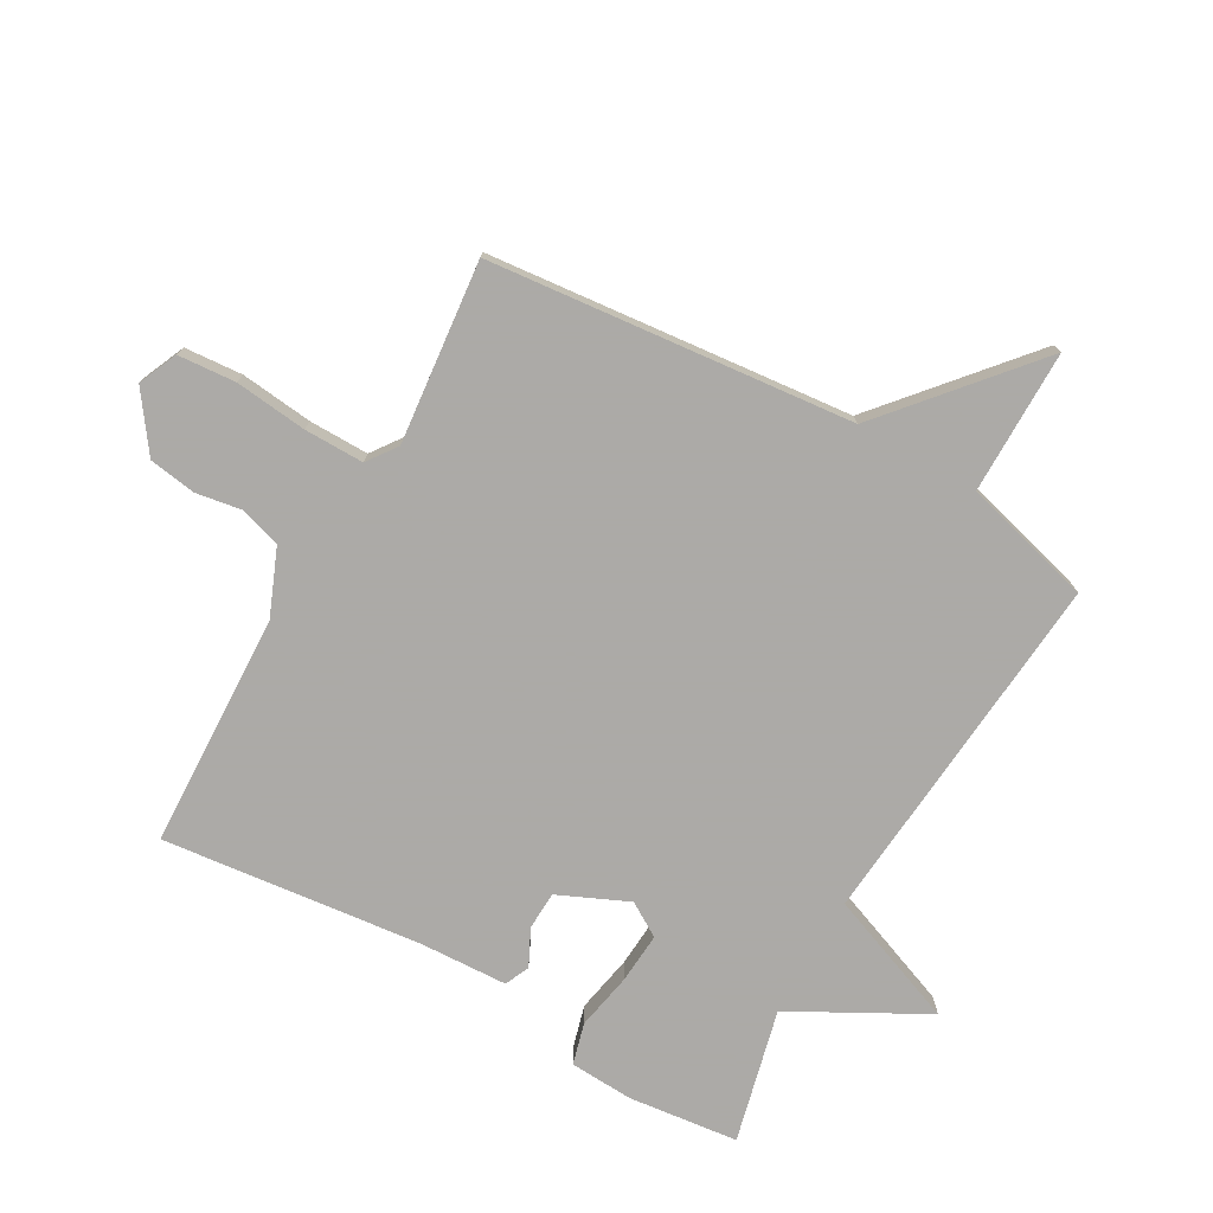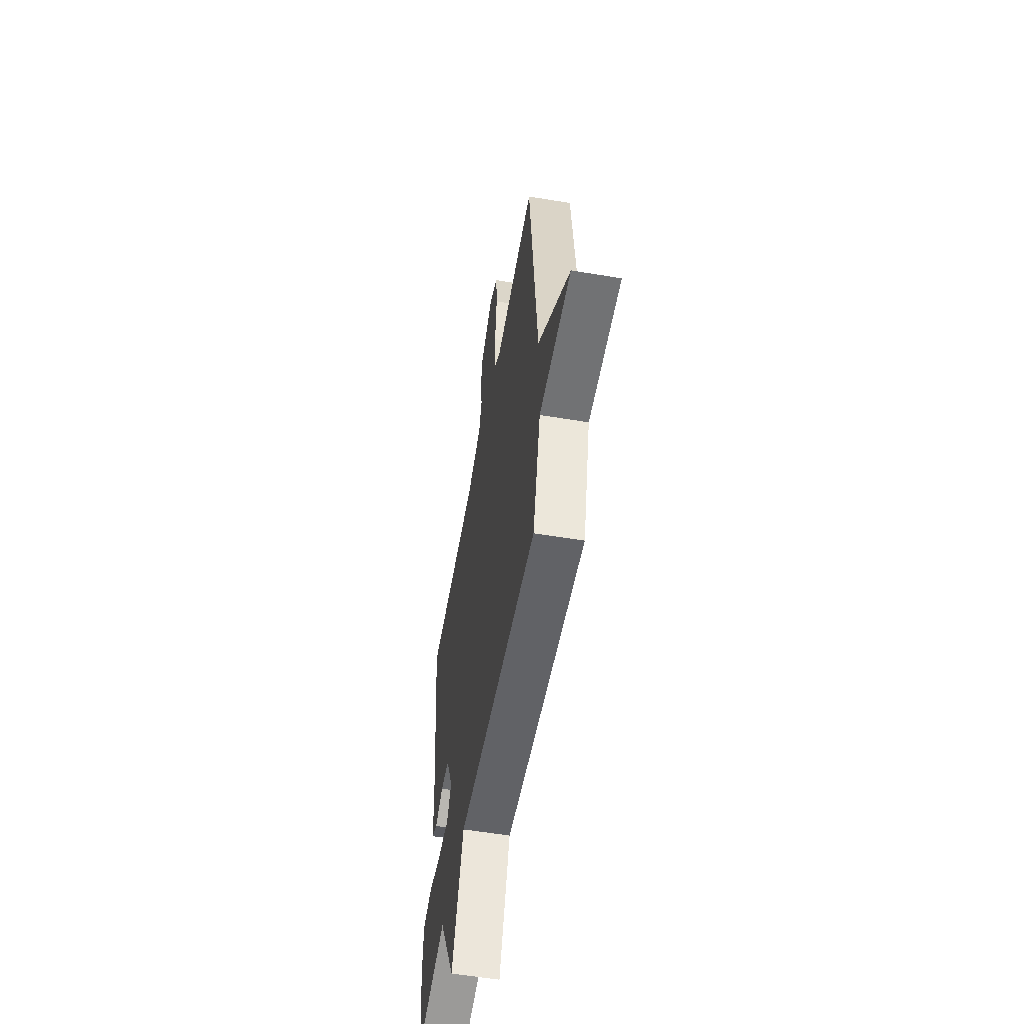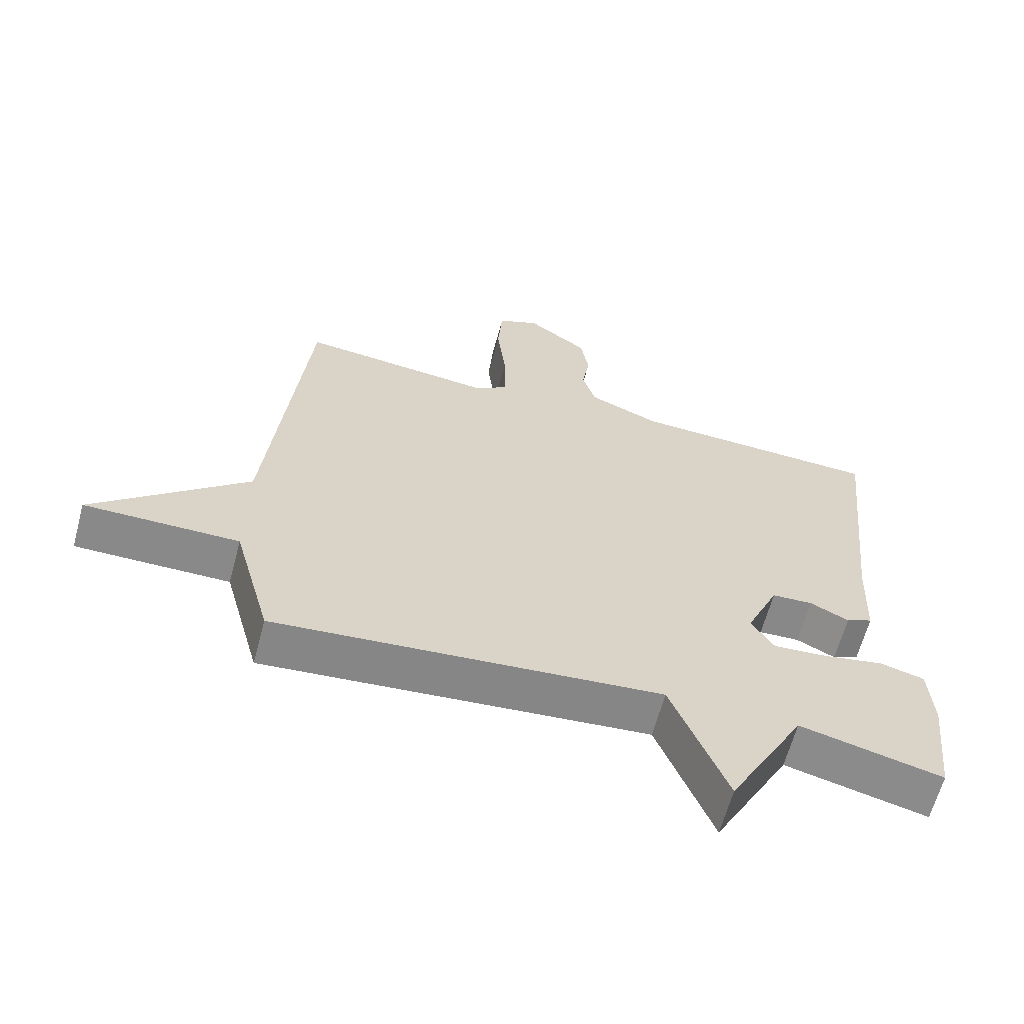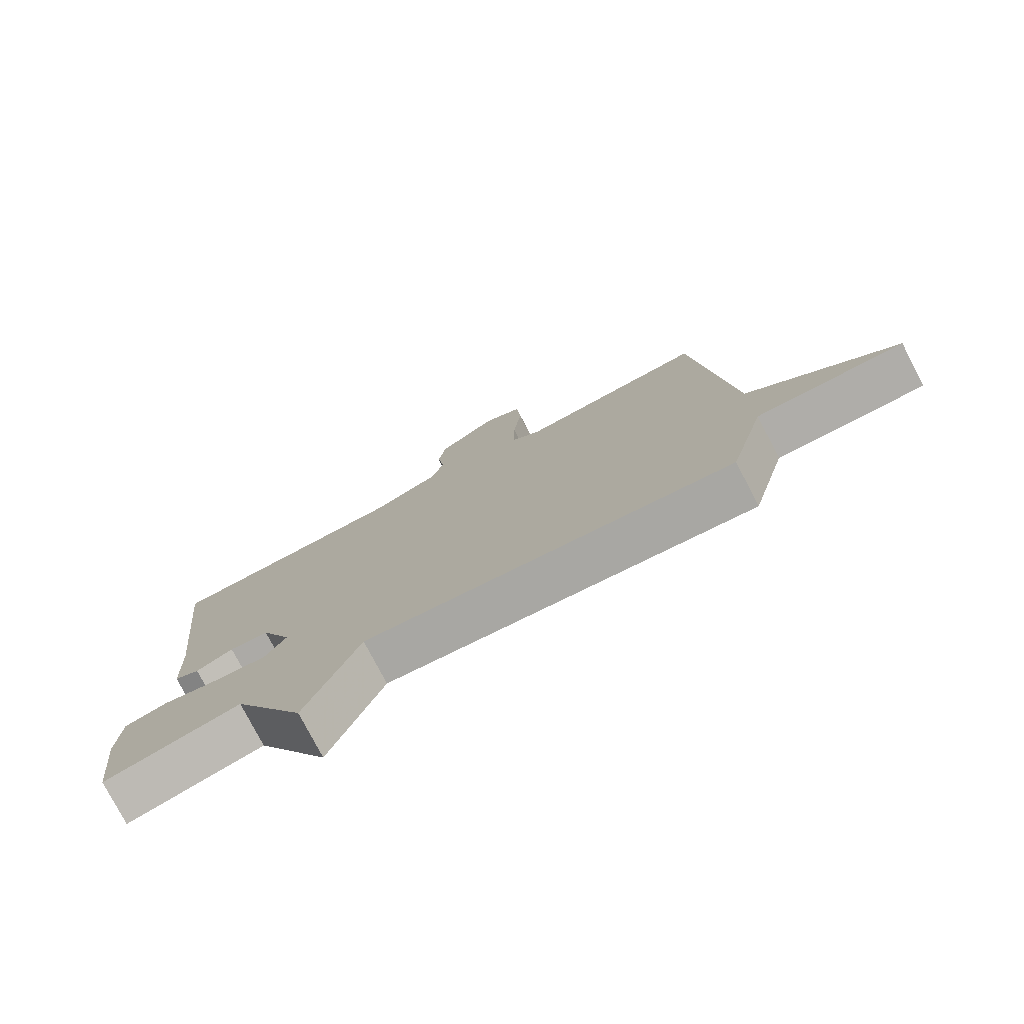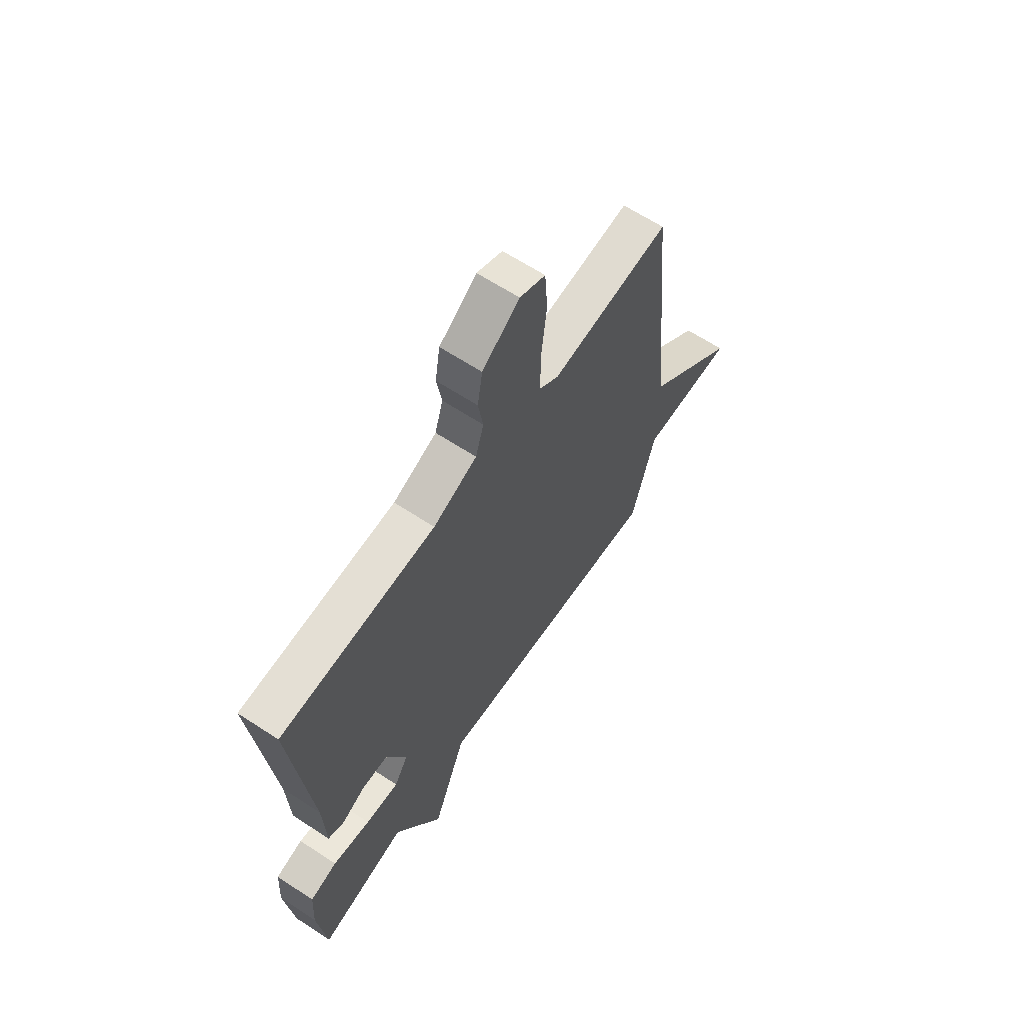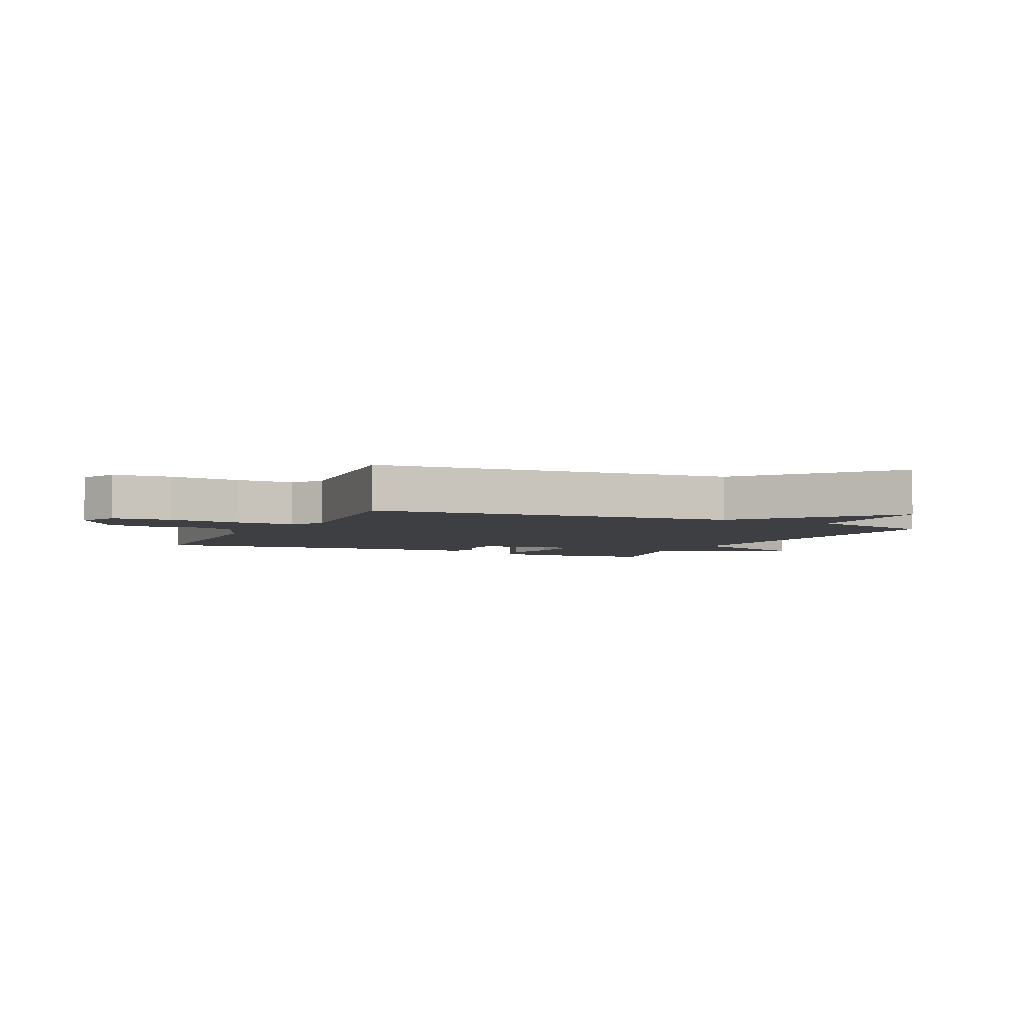
<metadata>
{"format":"obj","ext":"obj","renderer":"f3d","projection":"perspective","resolution":1024,"background":"white","views":[{"elev":-76.0,"azim":60.6,"up":"+Y"},{"elev":-55.8,"azim":80.0,"up":"+Z"},{"elev":-63.2,"azim":165.0,"up":"+Z"},{"elev":-77.6,"azim":27.5,"up":"+Z"},{"elev":64.0,"azim":-56.5,"up":"+Z"},{"elev":-4.2,"azim":64.4,"up":"+Y"}]}
</metadata>
<code>
v -0.5 0.07 0.5
v -0.119 0.07 0.514
v -0.011 0.07 0.558
v 0.009 0.07 0.624
v -0.003 0.07 0.699
v 0.009 0.07 0.775
v 0.101 0.07 0.841
v 0.164 0.07 0.813
v 0.171 0.07 0.719
v 0.158 0.07 0.602
v 0.157 0.07 0.505
v 0.205 0.07 0.47
v 0.5 0.07 0.5
v 0.557 0.07 -0.09
v 0.79 0.07 -0.291
v 0.557 0.07 -0.29
v 0.5 0.07 -0.5
v -0.084 0.07 -0.448
v -0.168 0.07 -0.664
v -0.284 0.07 -0.448
v -0.5 0.07 -0.5
v -0.52 0.07 -0.321
v -0.514 0.07 -0.218
v -0.447 0.07 -0.2
v -0.354 0.07 -0.218
v -0.272 0.07 -0.224
v -0.238 0.07 -0.169
v -0.288 0.07 -0.056
v -0.35 0.07 -0.053
v -0.409 0.07 -0.082
v -0.449 0.07 -0.064
v -0.455 0.07 0.079
v -0.5 0 0.5
v -0.119 0 0.514
v -0.011 0 0.558
v 0.009 0 0.624
v -0.003 0 0.699
v 0.009 0 0.775
v 0.101 0 0.841
v 0.164 0 0.813
v 0.171 0 0.719
v 0.158 0 0.602
v 0.157 0 0.505
v 0.205 0 0.47
v 0.5 0 0.5
v 0.557 0 -0.09
v 0.79 0 -0.291
v 0.557 0 -0.29
v 0.5 0 -0.5
v -0.084 0 -0.448
v -0.168 0 -0.664
v -0.284 0 -0.448
v -0.5 0 -0.5
v -0.52 0 -0.321
v -0.514 0 -0.218
v -0.447 0 -0.2
v -0.354 0 -0.218
v -0.272 0 -0.224
v -0.238 0 -0.169
v -0.288 0 -0.056
v -0.35 0 -0.053
v -0.409 0 -0.082
v -0.449 0 -0.064
v -0.455 0 0.079
f 29 30 31 32
f 32 1 2
f 29 32 2
f 28 29 2
f 27 28 2 3
f 23 24 25
f 22 23 25
f 21 22 25
f 20 21 25
f 20 25 26
f 19 20 26
f 18 19 26
f 18 26 27
f 17 18 27
f 16 17 27
f 14 15 16 27
f 12 13 14 27
f 8 9 10
f 7 8 10
f 6 7 10
f 5 6 10
f 4 5 10
f 3 4 10 11
f 3 11 12 27
f 64 63 62 61
f 34 33 64
f 34 64 61
f 34 61 60
f 35 34 60 59
f 57 56 55
f 57 55 54
f 57 54 53
f 57 53 52
f 58 57 52
f 58 52 51
f 58 51 50
f 59 58 50
f 59 50 49
f 59 49 48
f 59 48 47 46
f 59 46 45 44
f 42 41 40
f 42 40 39
f 42 39 38
f 42 38 37
f 42 37 36
f 43 42 36 35
f 59 44 43 35
f 1 33 34 2
f 2 34 35 3
f 3 35 36 4
f 4 36 37 5
f 5 37 38 6
f 6 38 39 7
f 7 39 40 8
f 8 40 41 9
f 9 41 42 10
f 10 42 43 11
f 11 43 44 12
f 12 44 45 13
f 13 45 46 14
f 14 46 47 15
f 15 47 48 16
f 16 48 49 17
f 17 49 50 18
f 18 50 51 19
f 19 51 52 20
f 20 52 53 21
f 21 53 54 22
f 22 54 55 23
f 23 55 56 24
f 24 56 57 25
f 25 57 58 26
f 26 58 59 27
f 27 59 60 28
f 28 60 61 29
f 29 61 62 30
f 30 62 63 31
f 31 63 64 32
f 32 64 33 1

</code>
